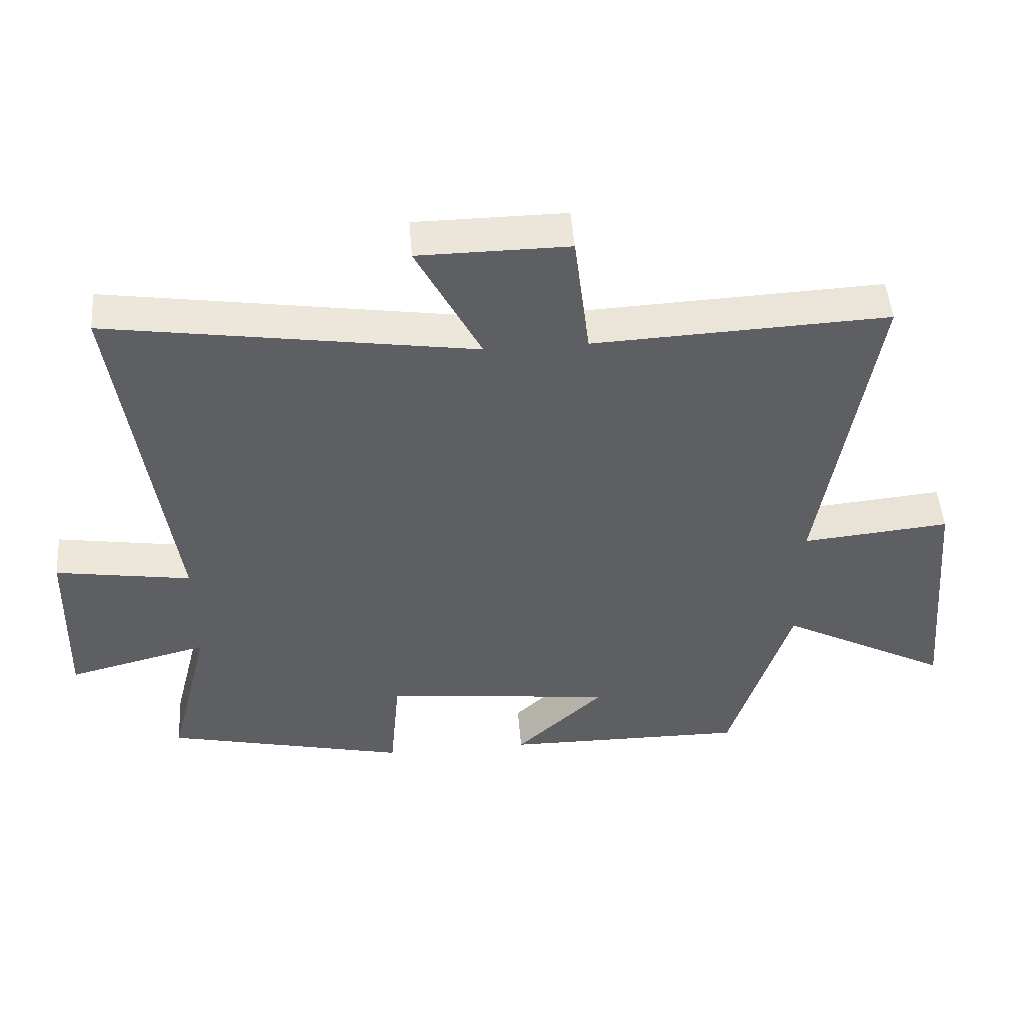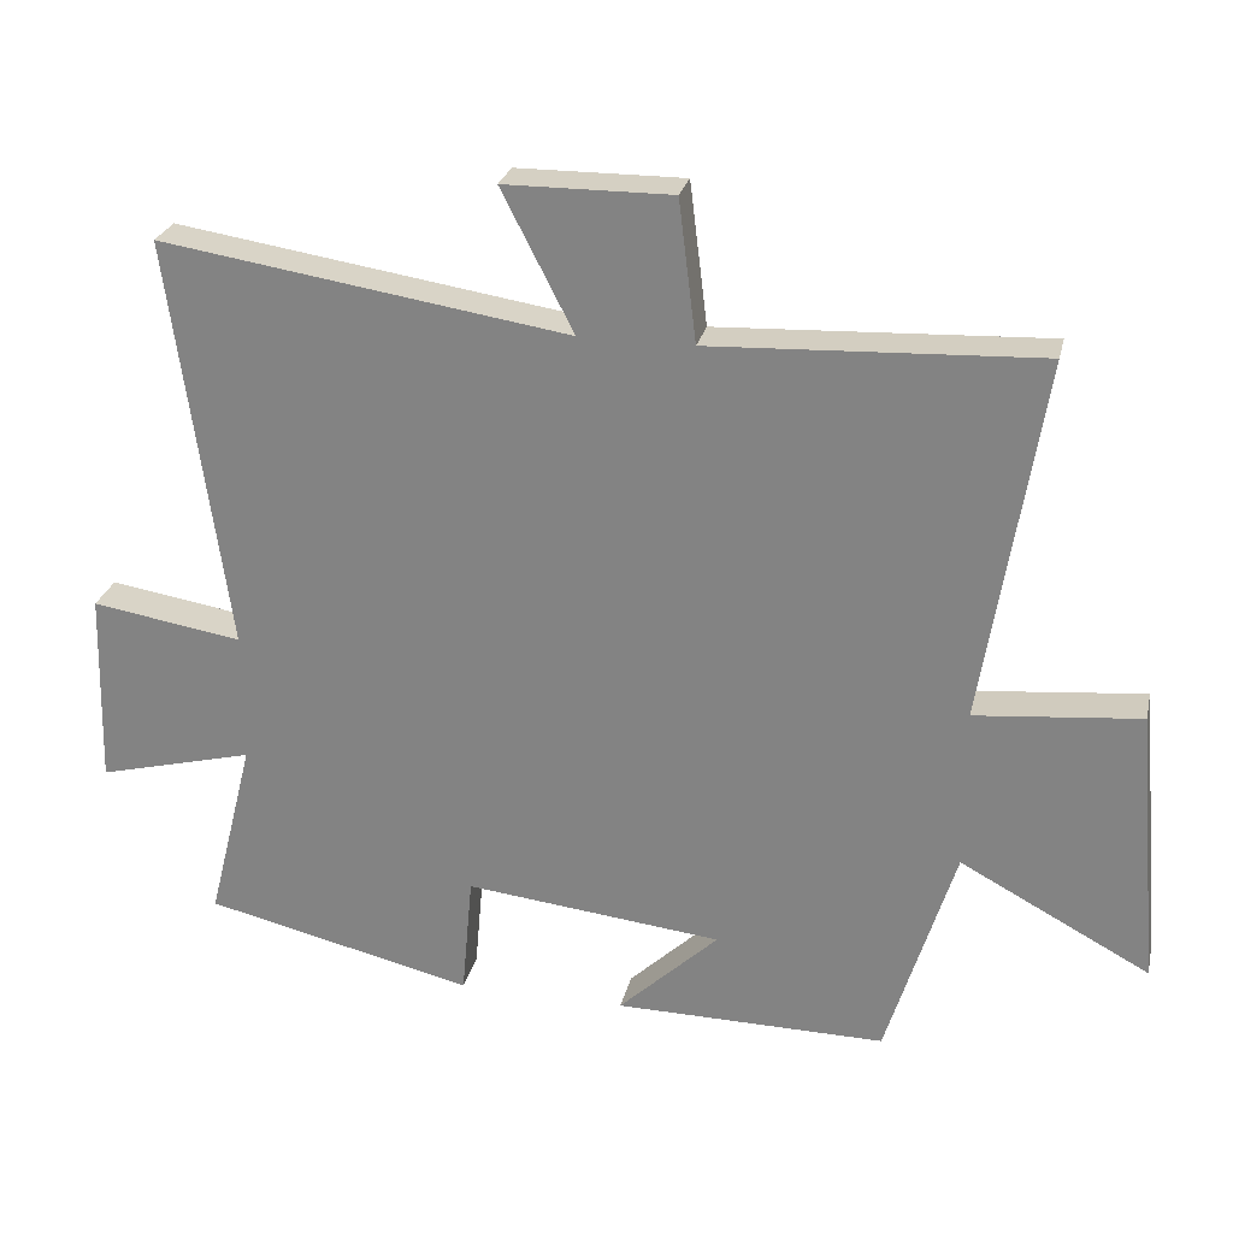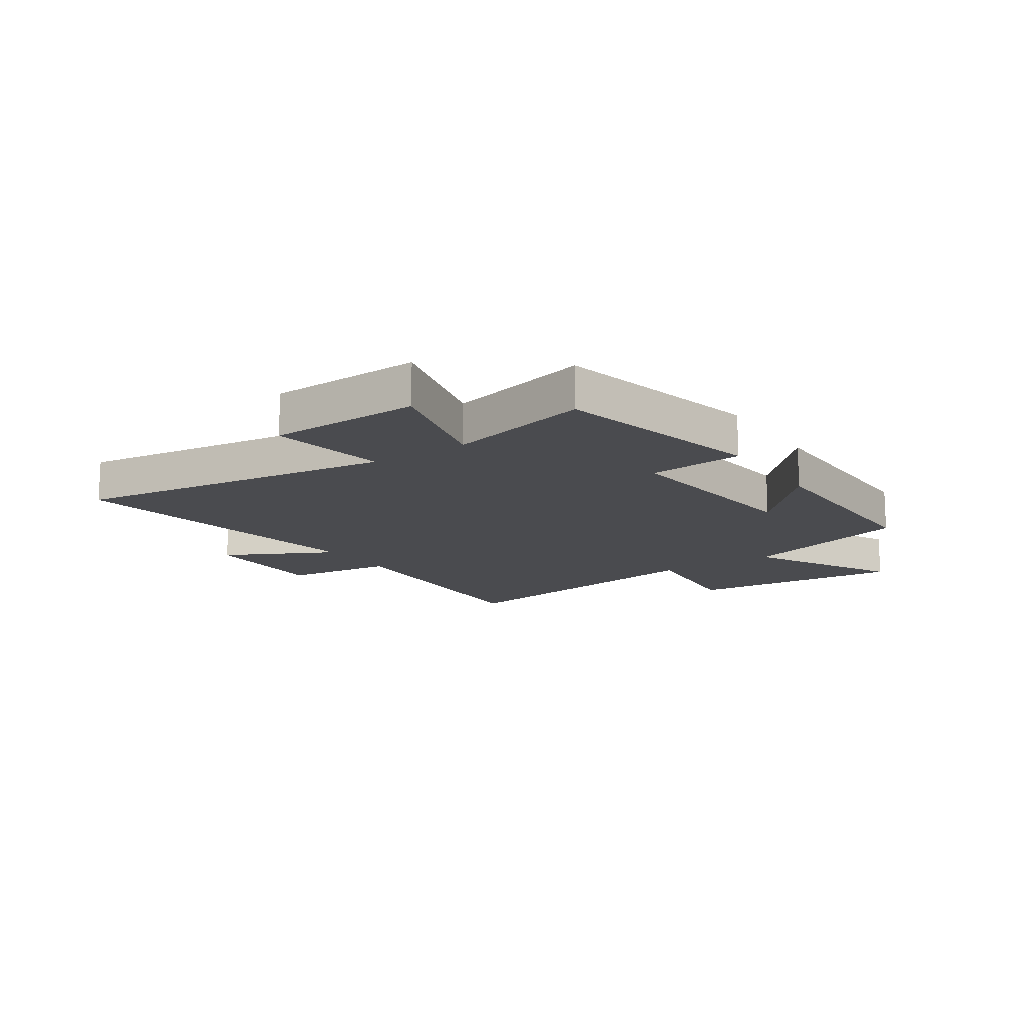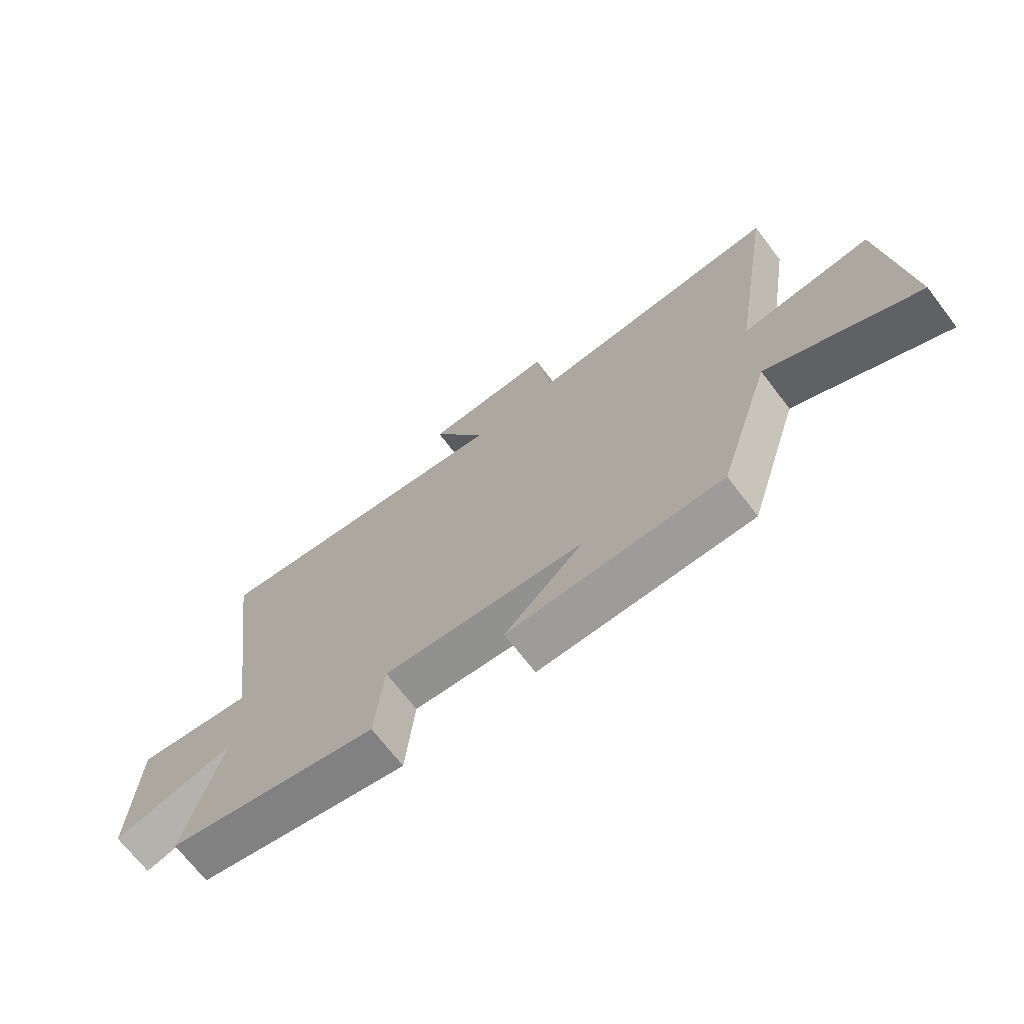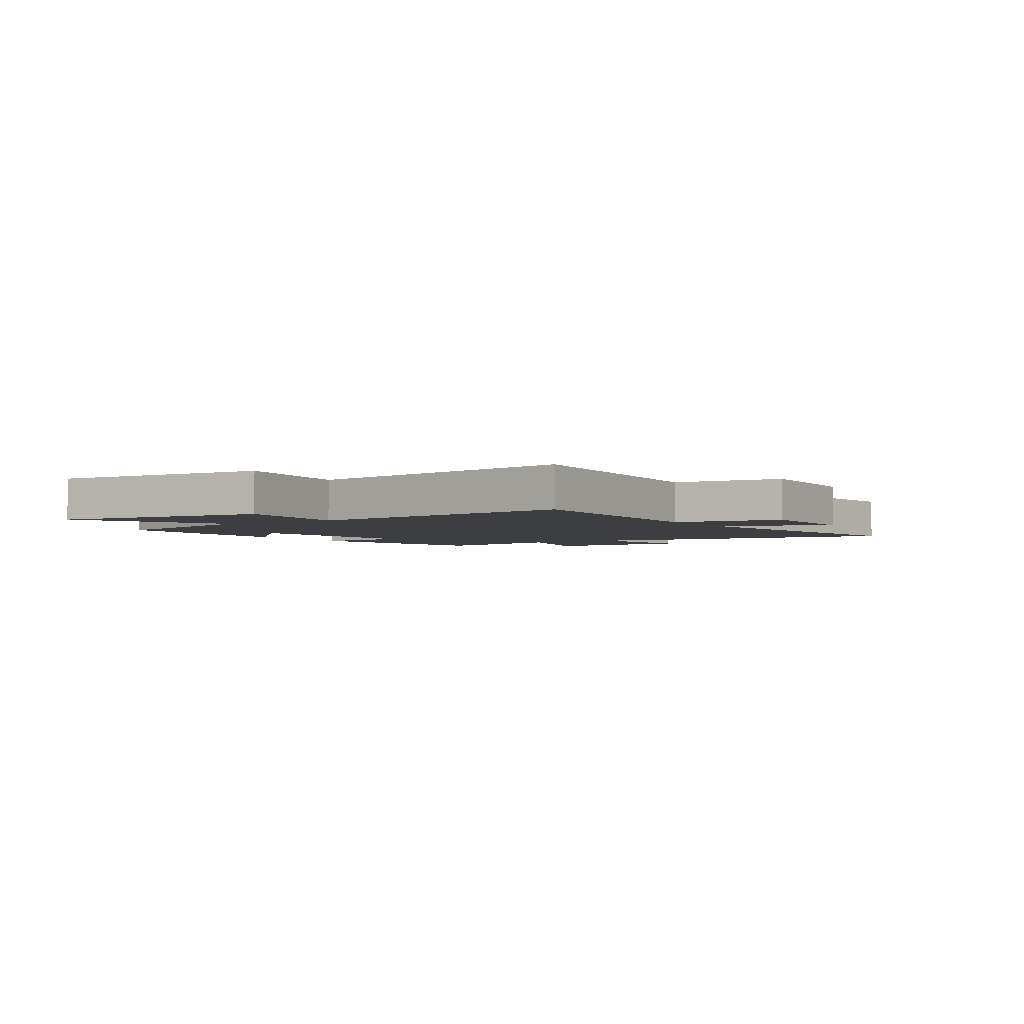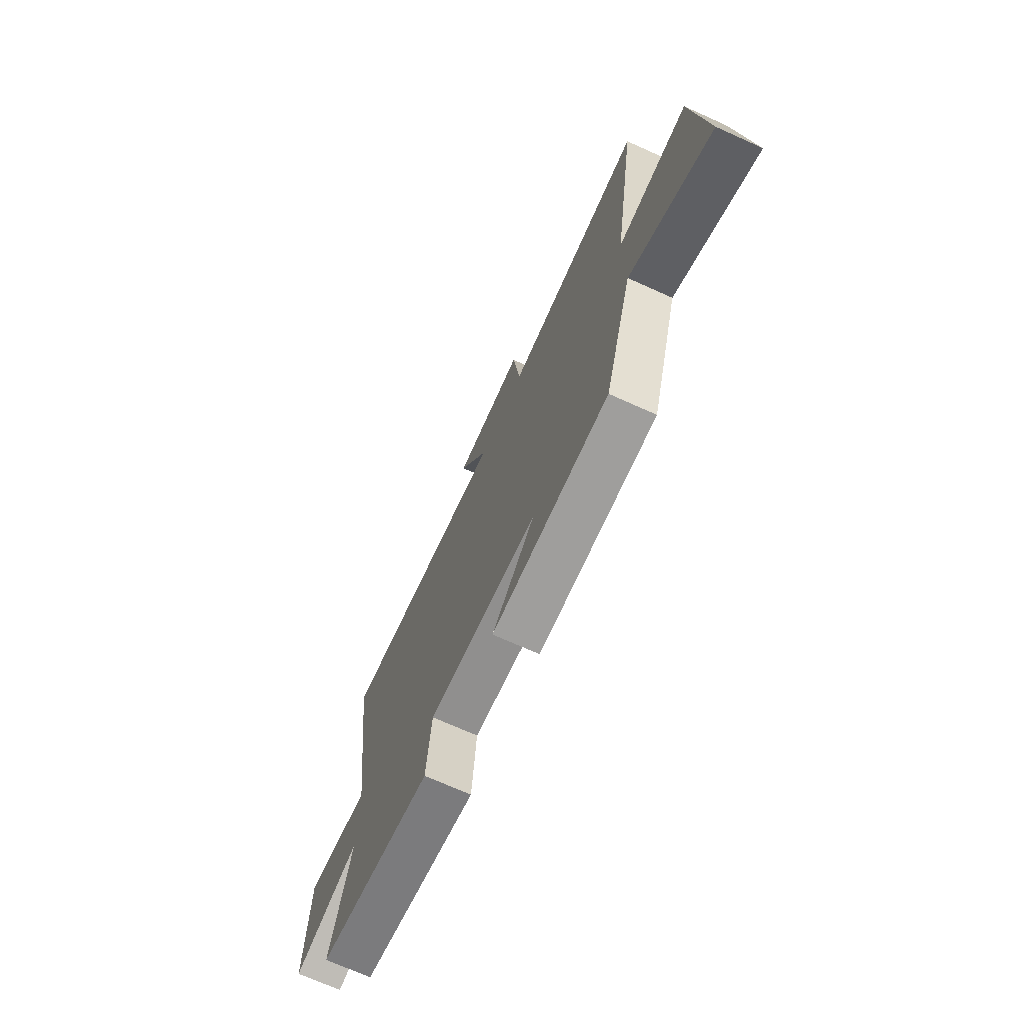
<metadata>
{"format":"obj","ext":"obj","renderer":"f3d","projection":"perspective","resolution":1024,"background":"white","views":[{"elev":49.0,"azim":175.6,"up":"+Z"},{"elev":26.3,"azim":-167.2,"up":"+Z"},{"elev":-14.3,"azim":123.9,"up":"+Y"},{"elev":-70.4,"azim":-142.4,"up":"+Z"},{"elev":-3.2,"azim":-58.0,"up":"+Y"},{"elev":-71.3,"azim":-114.2,"up":"+Z"}]}
</metadata>
<code>
v 0.563 0.07 -0.414
v 0.194 0.07 -0.5
v 0.179 0.07 -0.332
v -0.173 0.07 -0.37
v -0.036 0.07 -0.5
v -0.407 0.07 -0.503
v -0.5 0.07 -0.201
v -0.759 0.07 -0.339
v -0.725 0.07 0.043
v -0.5 0.07 0.021
v -0.58 0.07 0.521
v -0.132 0.07 0.5
v -0.108 0.07 0.693
v 0.12 0.07 0.691
v 0.022 0.07 0.5
v 0.578 0.07 0.585
v 0.5 0.07 0.019
v 0.706 0.07 0.052
v 0.714 0.07 -0.216
v 0.5 0.07 -0.161
v 0.563 0 -0.414
v 0.194 0 -0.5
v 0.179 0 -0.332
v -0.173 0 -0.37
v -0.036 0 -0.5
v -0.407 0 -0.503
v -0.5 0 -0.201
v -0.759 0 -0.339
v -0.725 0 0.043
v -0.5 0 0.021
v -0.58 0 0.521
v -0.132 0 0.5
v -0.108 0 0.693
v 0.12 0 0.691
v 0.022 0 0.5
v 0.578 0 0.585
v 0.5 0 0.019
v 0.706 0 0.052
v 0.714 0 -0.216
v 0.5 0 -0.161
f 17 18 19 20
f 15 16 17
f 15 17 20
f 12 13 14 15
f 12 15 20 1
f 10 11 12 1
f 7 8 9 10
f 4 5 6 7
f 3 4 7 10
f 1 2 3
f 1 3 10
f 40 39 38 37
f 37 36 35
f 40 37 35
f 35 34 33 32
f 21 40 35 32
f 21 32 31 30
f 30 29 28 27
f 27 26 25 24
f 30 27 24 23
f 23 22 21
f 30 23 21
f 1 21 22 2
f 2 22 23 3
f 3 23 24 4
f 4 24 25 5
f 5 25 26 6
f 6 26 27 7
f 7 27 28 8
f 8 28 29 9
f 9 29 30 10
f 10 30 31 11
f 11 31 32 12
f 12 32 33 13
f 13 33 34 14
f 14 34 35 15
f 15 35 36 16
f 16 36 37 17
f 17 37 38 18
f 18 38 39 19
f 19 39 40 20
f 20 40 21 1

</code>
